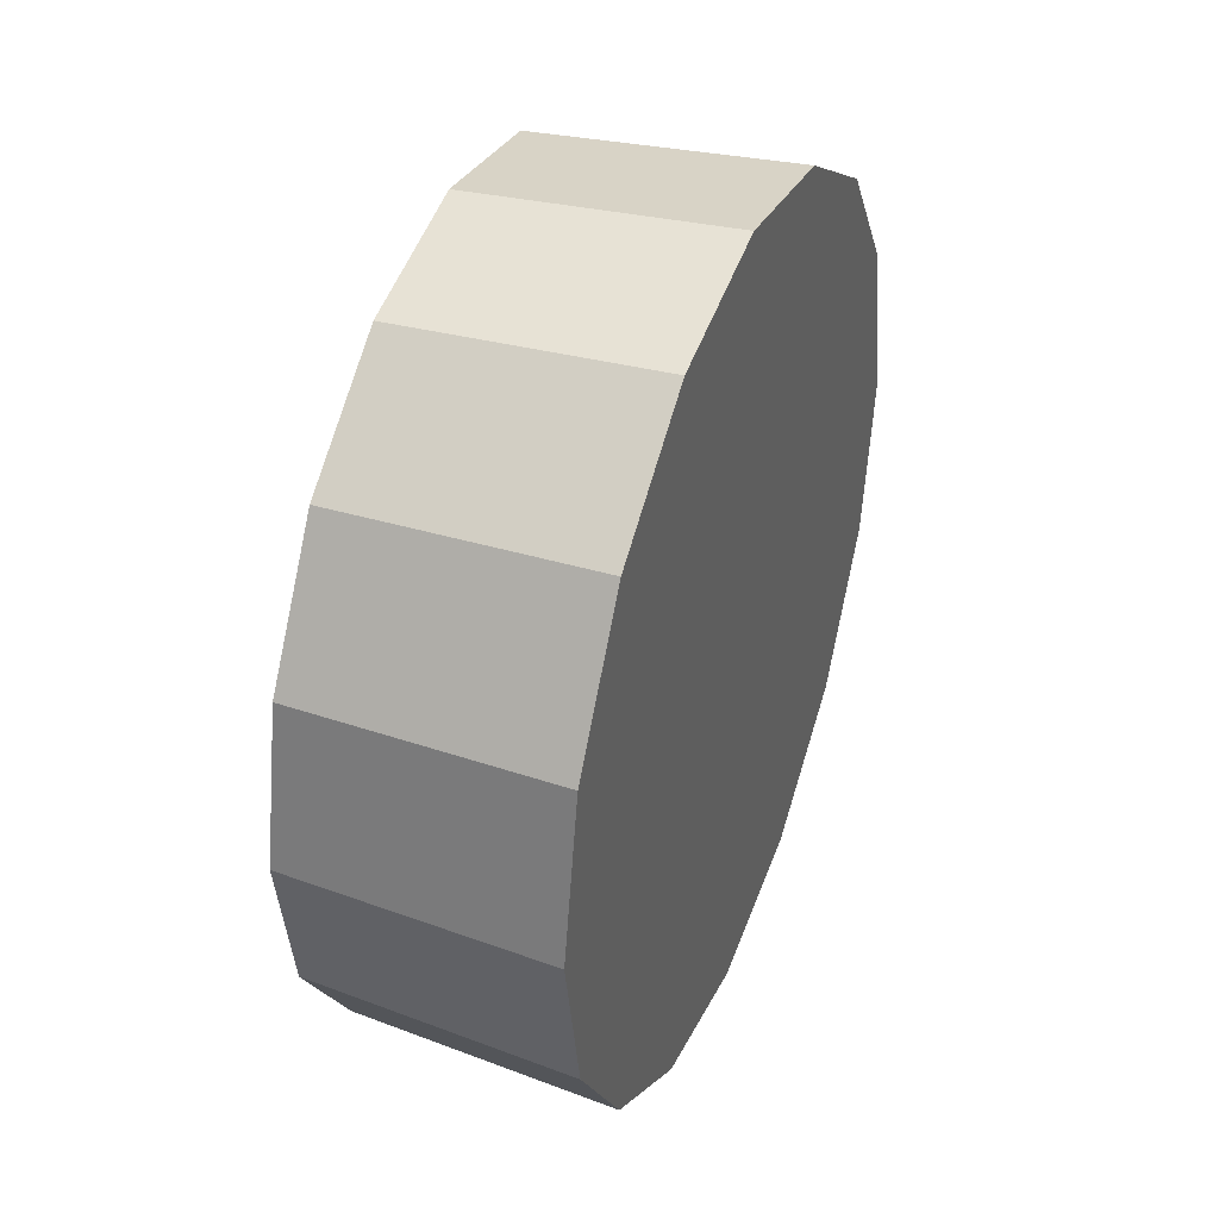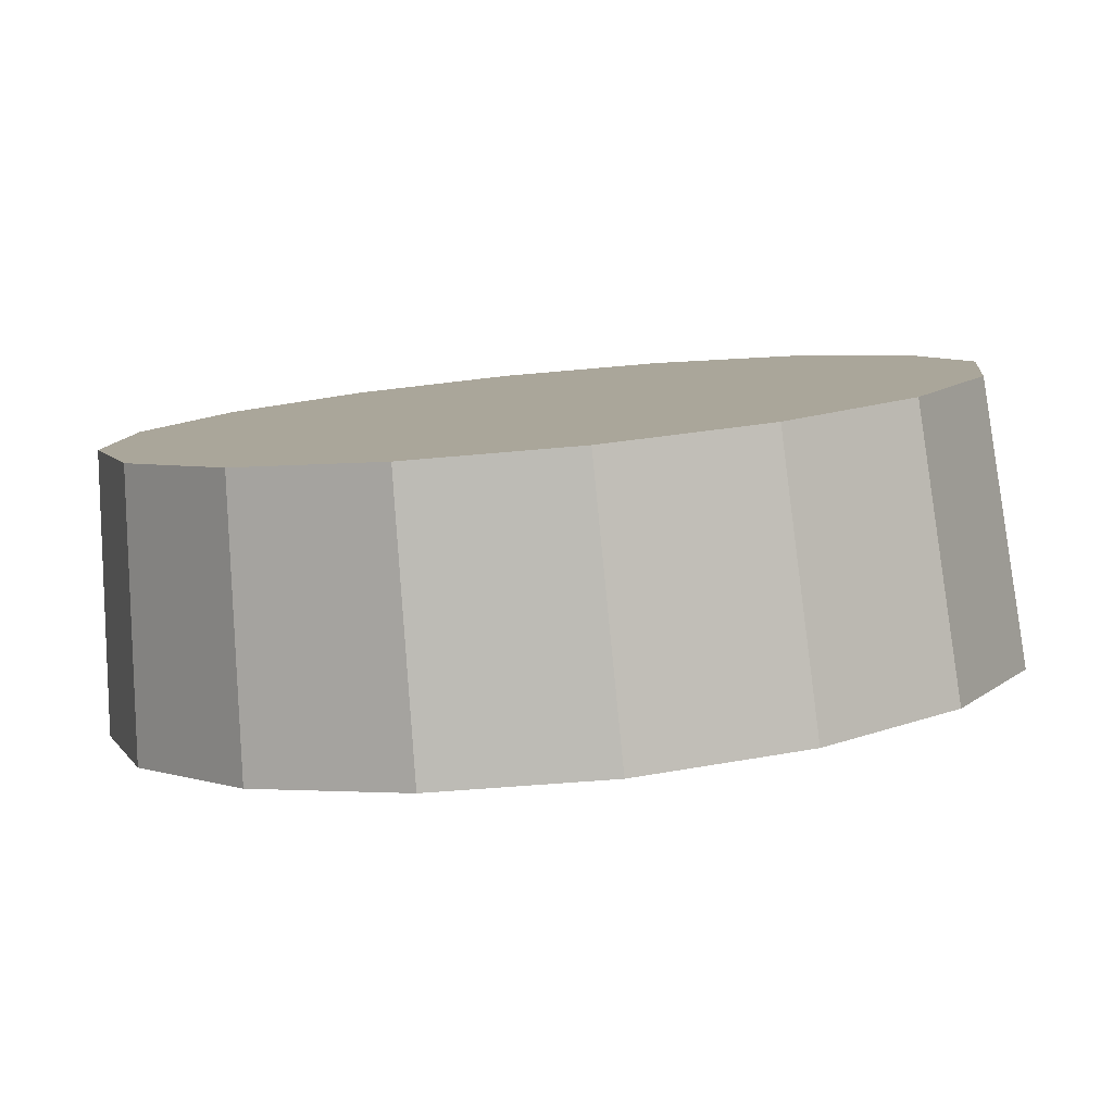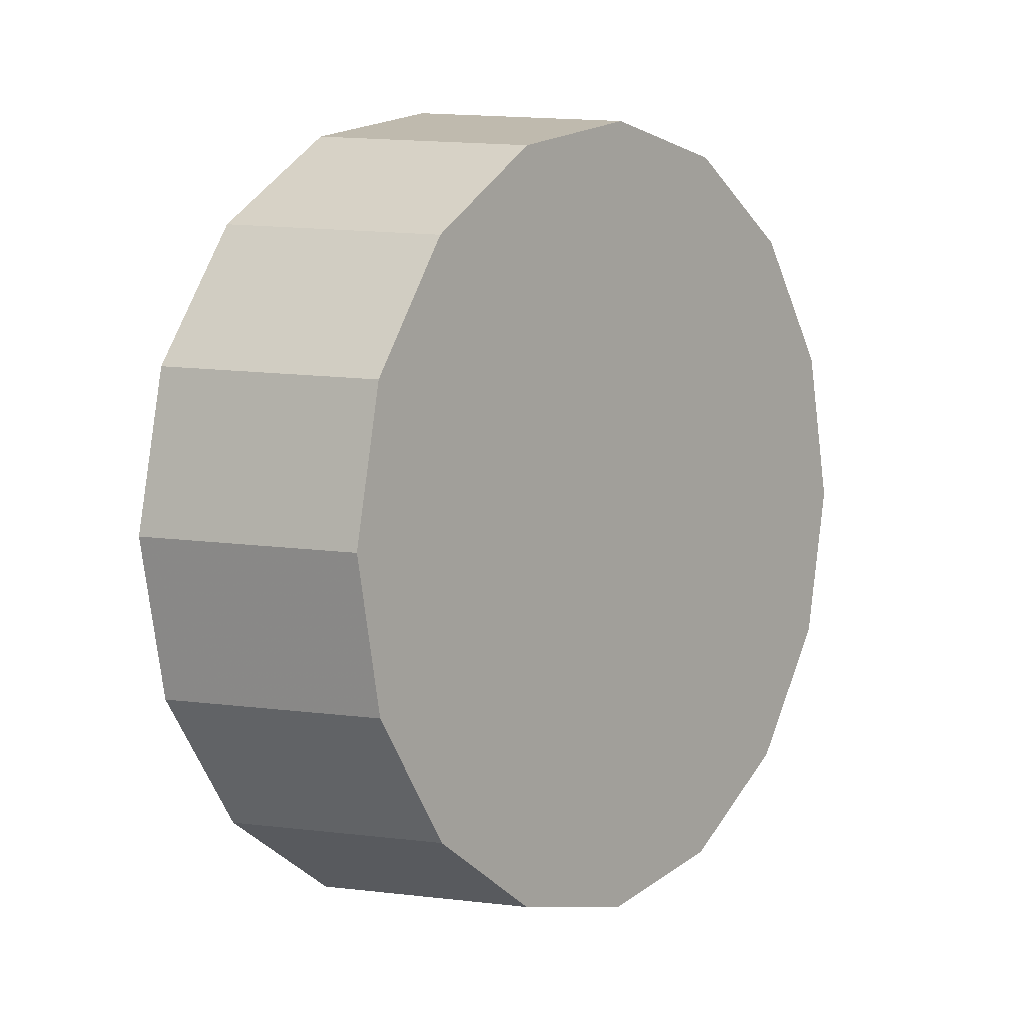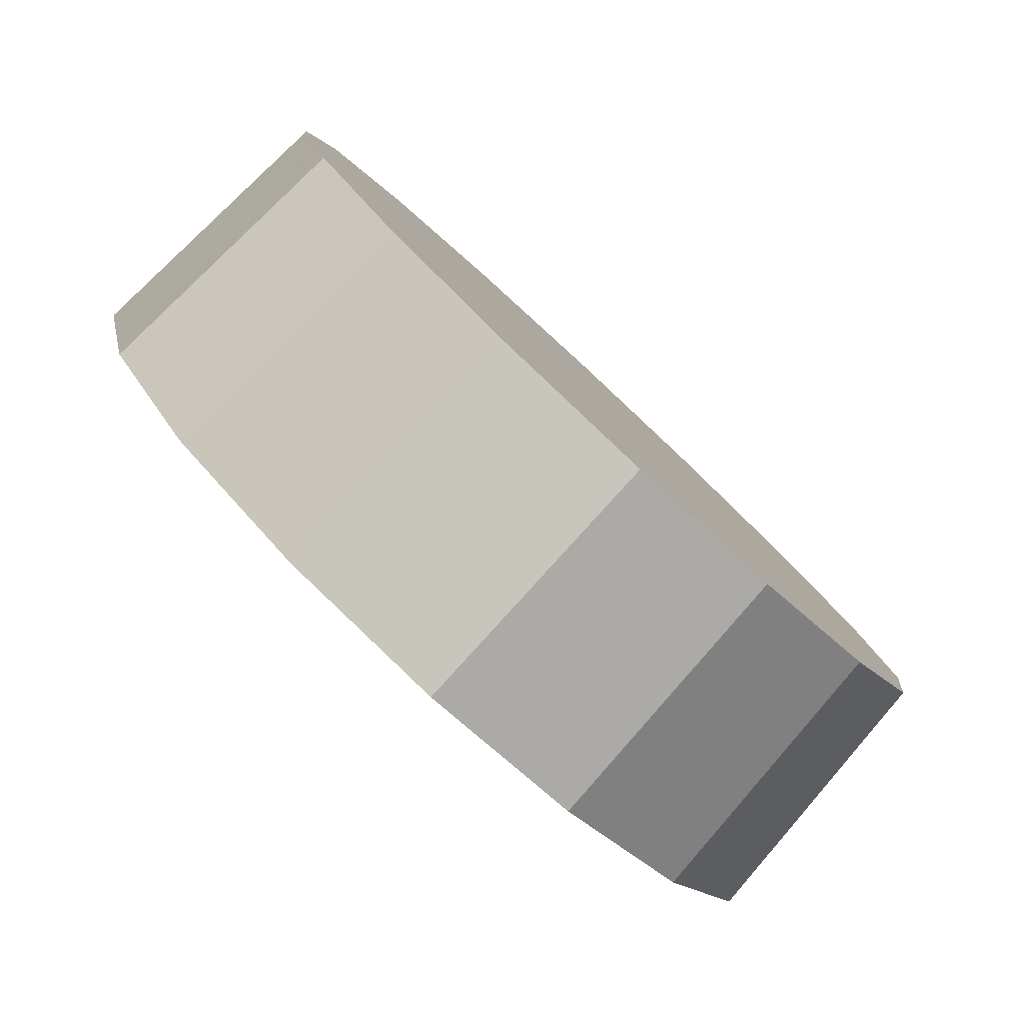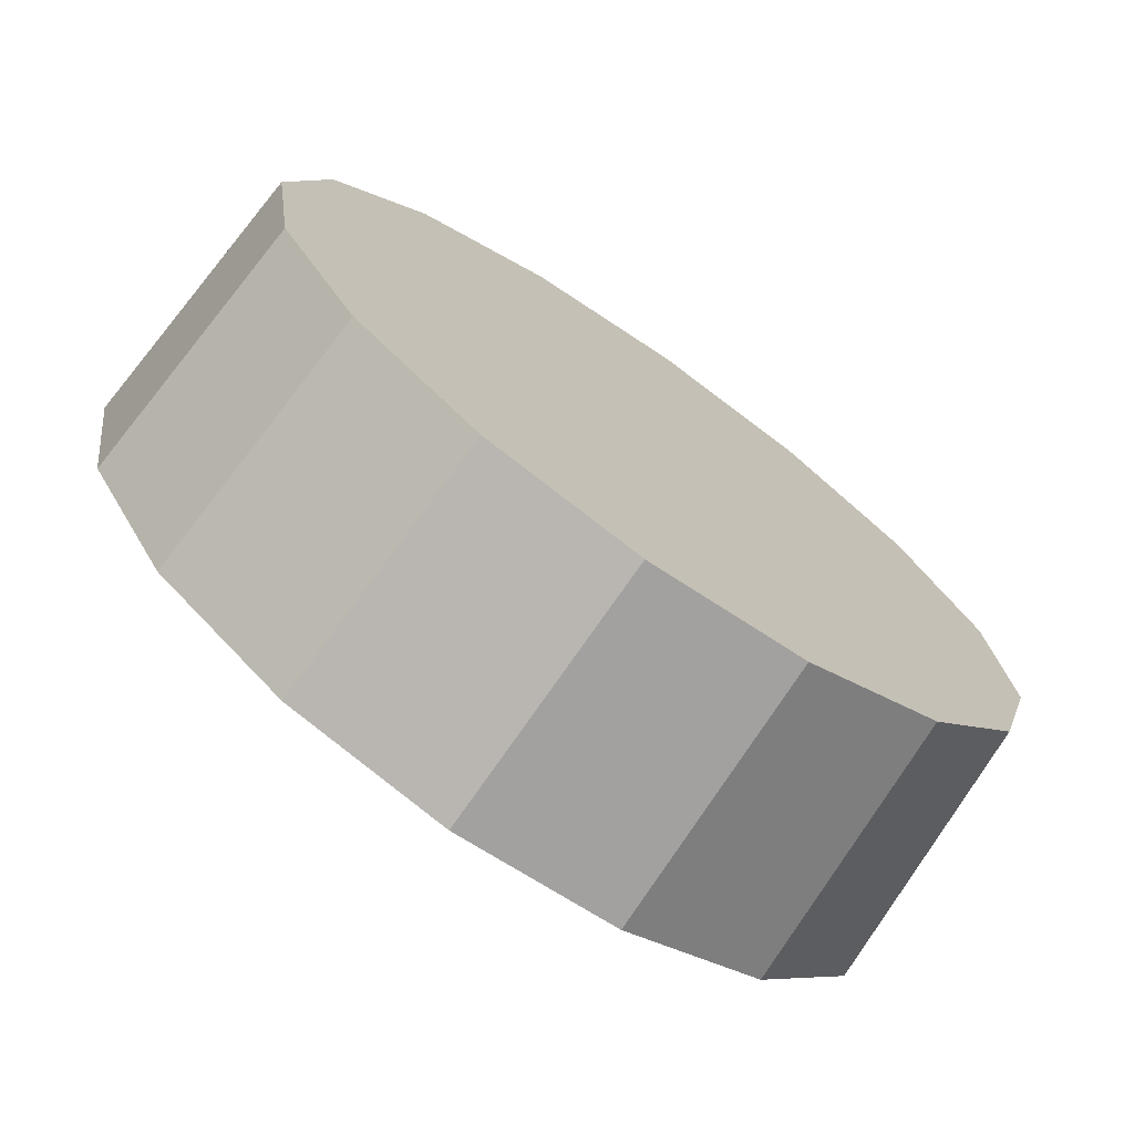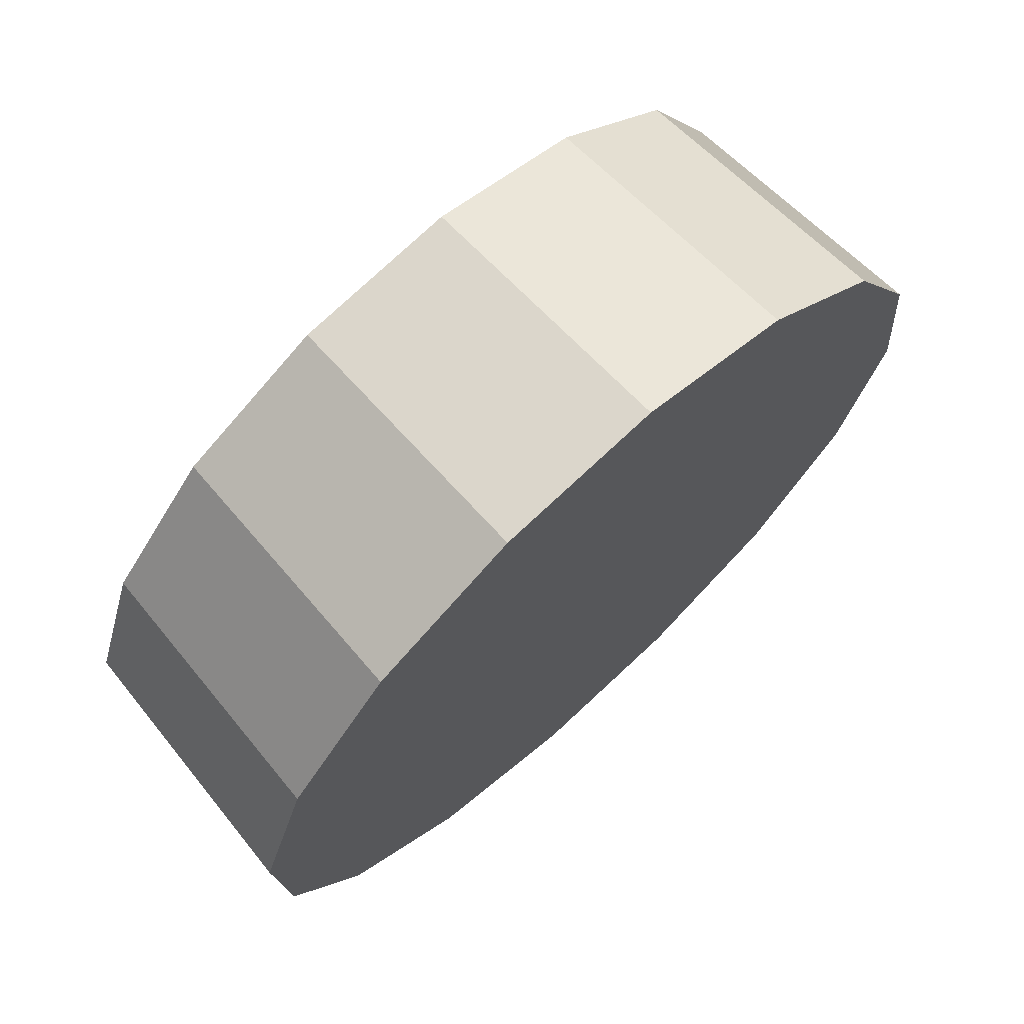
<metadata>
{"format":"obj","ext":"obj","renderer":"f3d","projection":"perspective","resolution":1024,"background":"white","views":[{"elev":39.7,"azim":67.8,"up":"+Y"},{"elev":50.5,"azim":82.2,"up":"+Z"},{"elev":5.2,"azim":-94.8,"up":"+Y"},{"elev":9.3,"azim":178.2,"up":"+Z"},{"elev":43.7,"azim":147.2,"up":"+Z"},{"elev":-23.6,"azim":-4.8,"up":"+Z"}]}
</metadata>
<code>
v 1.369 2.191 2.722
v 1.364 2.224 2.717
v 1.35 2.253 2.704
v 1.329 2.272 2.685
v 1.305 2.279 2.662
v 1.28 2.272 2.639
v 1.259 2.253 2.619
v 1.245 2.224 2.606
v 1.24 2.191 2.602
v 1.245 2.157 2.606
v 1.259 2.128 2.619
v 1.28 2.109 2.639
v 1.305 2.103 2.662
v 1.329 2.109 2.685
v 1.35 2.128 2.704
v 1.364 2.157 2.717
v 1.305 2.191 2.662
v 1.305 2.191 2.662
v 1.305 2.191 2.662
v 1.305 2.191 2.662
v 1.305 2.191 2.662
v 1.305 2.191 2.662
v 1.305 2.191 2.662
v 1.305 2.191 2.662
v 1.305 2.191 2.662
v 1.305 2.191 2.662
v 1.305 2.191 2.662
v 1.305 2.191 2.662
v 1.305 2.191 2.662
v 1.305 2.191 2.662
v 1.305 2.191 2.662
v 1.305 2.191 2.662
v 1.329 2.191 2.759
v 1.325 2.223 2.755
v 1.311 2.25 2.742
v 1.291 2.269 2.724
v 1.268 2.275 2.702
v 1.244 2.269 2.68
v 1.224 2.25 2.661
v 1.21 2.223 2.649
v 1.206 2.191 2.644
v 1.21 2.158 2.649
v 1.224 2.131 2.661
v 1.244 2.113 2.68
v 1.268 2.106 2.702
v 1.291 2.113 2.724
v 1.311 2.131 2.742
v 1.325 2.158 2.755
v 1.268 2.191 2.702
v 1.268 2.191 2.702
v 1.268 2.191 2.702
v 1.268 2.191 2.702
v 1.268 2.191 2.702
v 1.268 2.191 2.702
v 1.268 2.191 2.702
v 1.268 2.191 2.702
v 1.268 2.191 2.702
v 1.268 2.191 2.702
v 1.268 2.191 2.702
v 1.268 2.191 2.702
v 1.268 2.191 2.702
v 1.268 2.191 2.702
v 1.268 2.191 2.702
v 1.268 2.191 2.702
f 33 34 49
f 49 34 50
f 34 35 50
f 50 35 51
f 35 36 51
f 51 36 52
f 36 37 52
f 52 37 53
f 37 38 53
f 53 38 54
f 38 39 54
f 54 39 55
f 39 40 55
f 55 40 56
f 40 41 56
f 56 41 57
f 41 42 57
f 57 42 58
f 42 43 58
f 58 43 59
f 43 44 59
f 59 44 60
f 44 45 60
f 60 45 61
f 45 46 61
f 61 46 62
f 46 47 62
f 62 47 63
f 47 48 63
f 63 48 64
f 48 33 64
f 64 33 49
f 2 1 17
f 2 17 18
f 3 2 18
f 3 18 19
f 4 3 19
f 4 19 20
f 5 4 20
f 5 20 21
f 6 5 21
f 6 21 22
f 7 6 22
f 7 22 23
f 8 7 23
f 8 23 24
f 9 8 24
f 9 24 25
f 10 9 25
f 10 25 26
f 11 10 26
f 11 26 27
f 12 11 27
f 12 27 28
f 13 12 28
f 13 28 29
f 14 13 29
f 14 29 30
f 15 14 30
f 15 30 31
f 16 15 31
f 16 31 32
f 1 16 32
f 1 32 17
f 49 50 17
f 17 50 18
f 50 51 18
f 18 51 19
f 51 52 19
f 19 52 20
f 52 53 20
f 20 53 21
f 53 54 21
f 21 54 22
f 54 55 22
f 22 55 23
f 55 56 23
f 23 56 24
f 56 57 24
f 24 57 25
f 57 58 25
f 25 58 26
f 58 59 26
f 26 59 27
f 59 60 27
f 27 60 28
f 60 61 28
f 28 61 29
f 61 62 29
f 29 62 30
f 62 63 30
f 30 63 31
f 63 64 31
f 31 64 32
f 64 49 32
f 32 49 17
f 1 2 33
f 33 2 34
f 2 3 34
f 34 3 35
f 3 4 35
f 35 4 36
f 4 5 36
f 36 5 37
f 5 6 37
f 37 6 38
f 6 7 38
f 38 7 39
f 7 8 39
f 39 8 40
f 8 9 40
f 40 9 41
f 9 10 41
f 41 10 42
f 10 11 42
f 42 11 43
f 11 12 43
f 43 12 44
f 12 13 44
f 44 13 45
f 13 14 45
f 45 14 46
f 14 15 46
f 46 15 47
f 15 16 47
f 47 16 48
f 16 1 48
f 48 1 33

</code>
